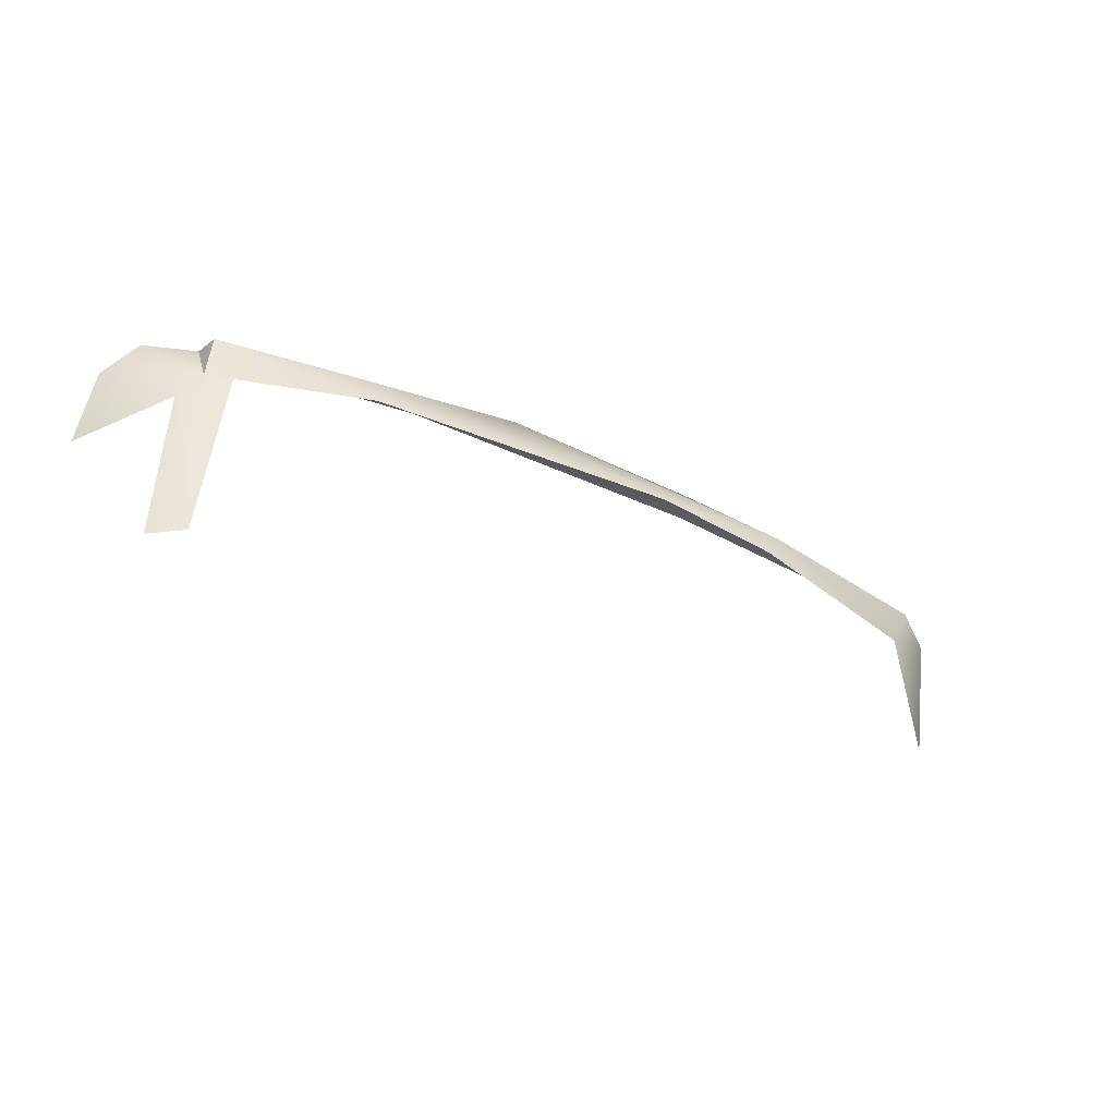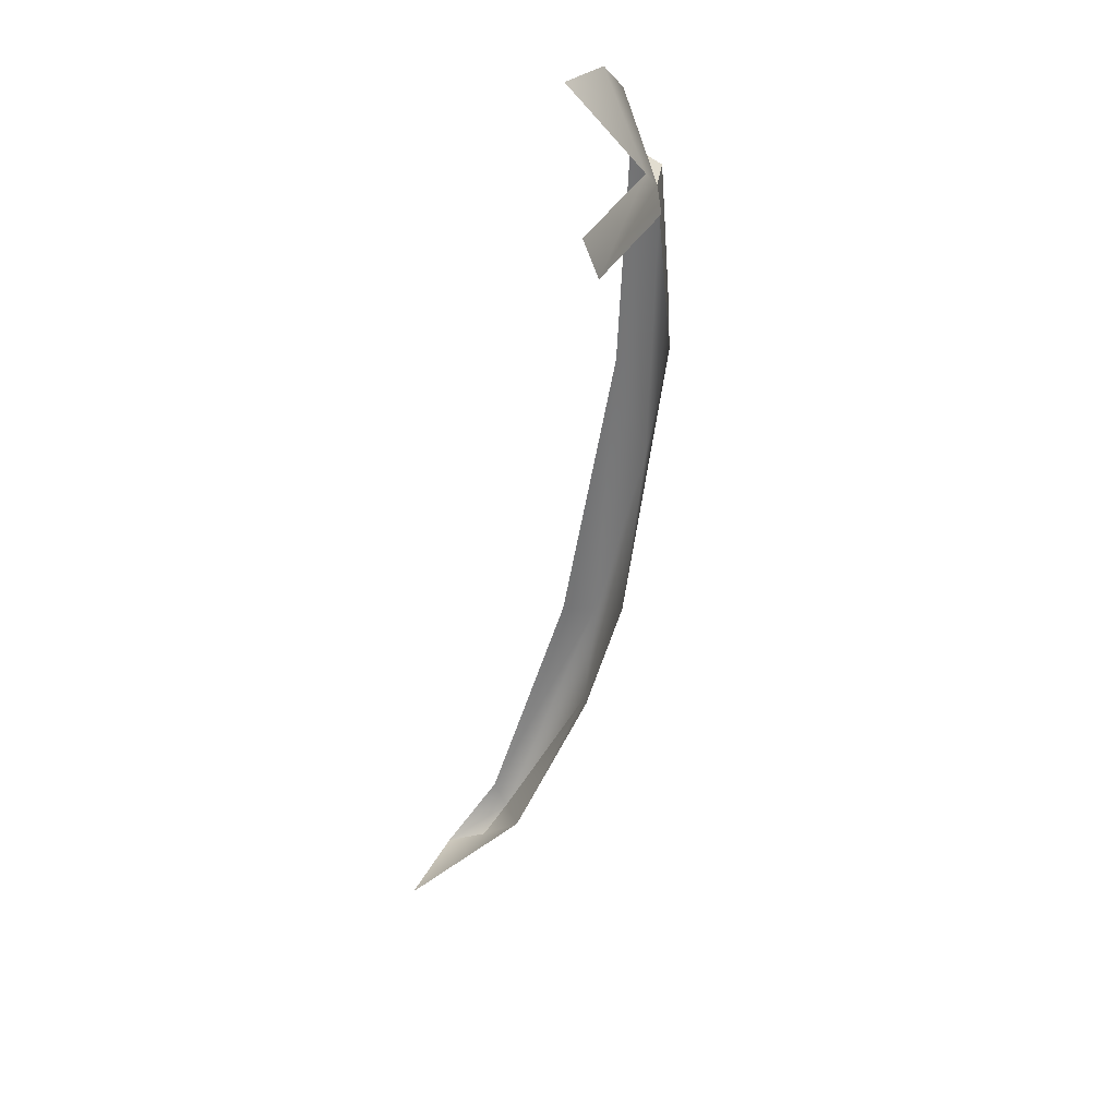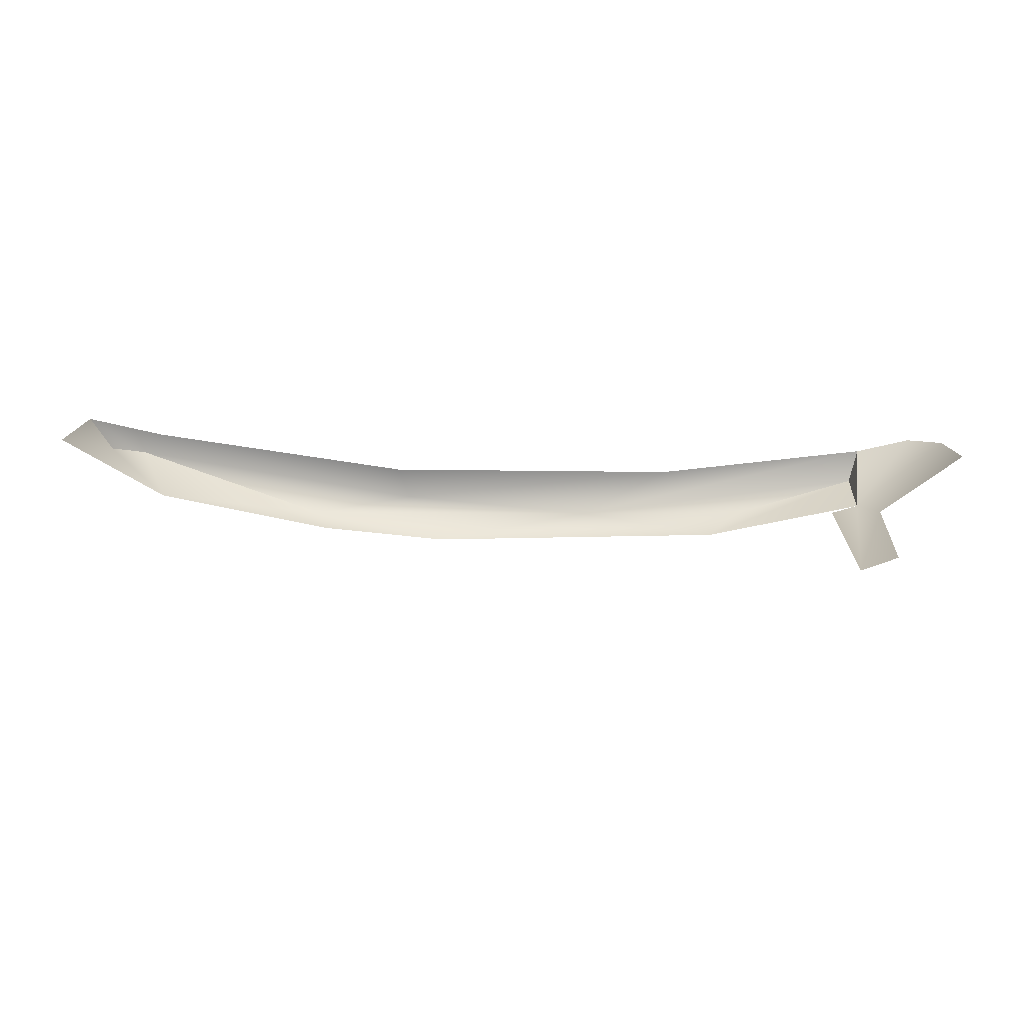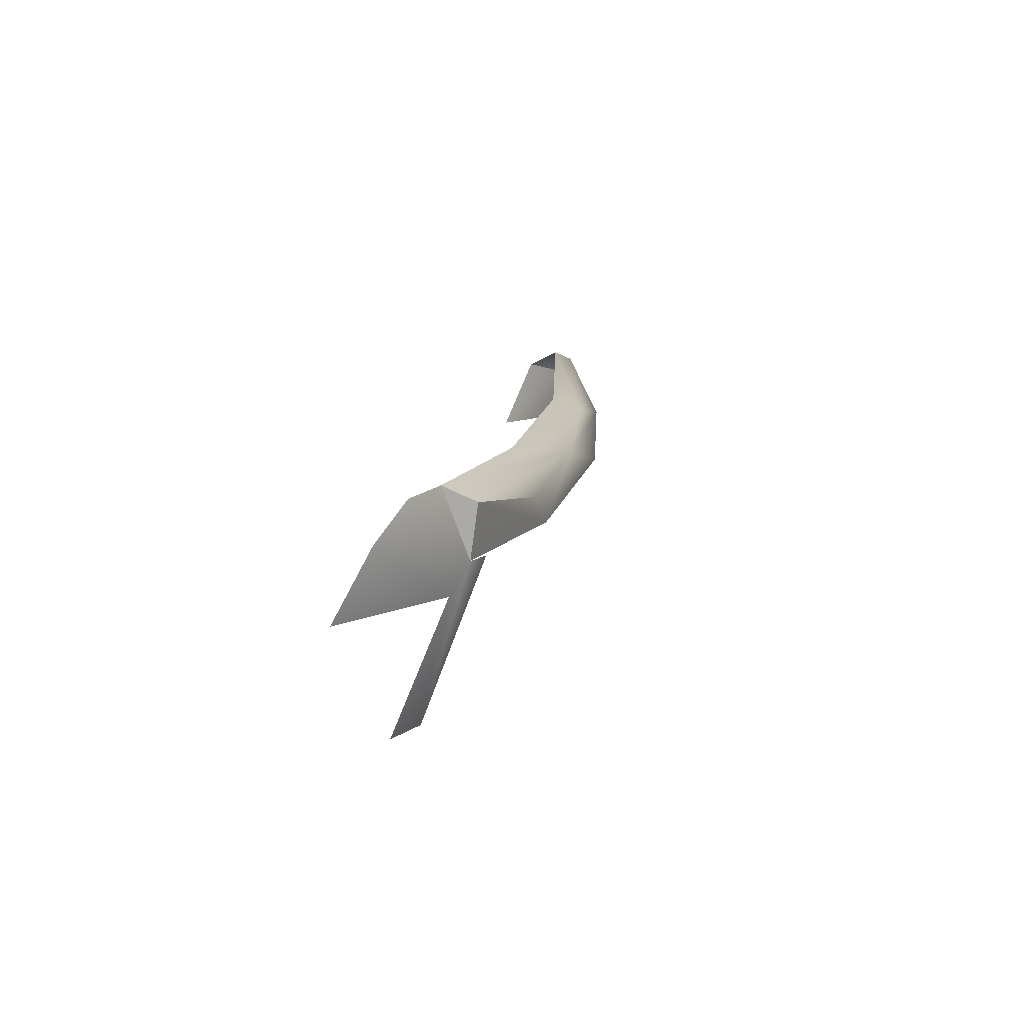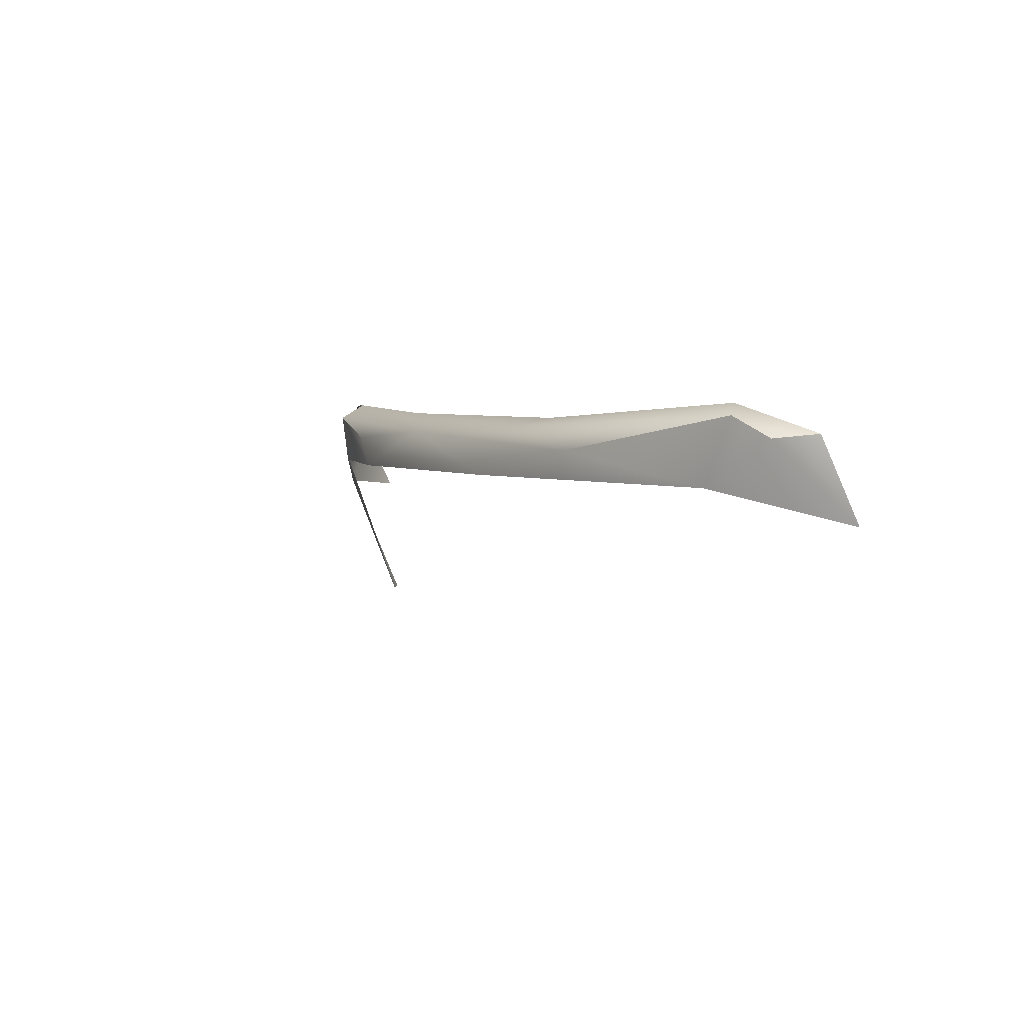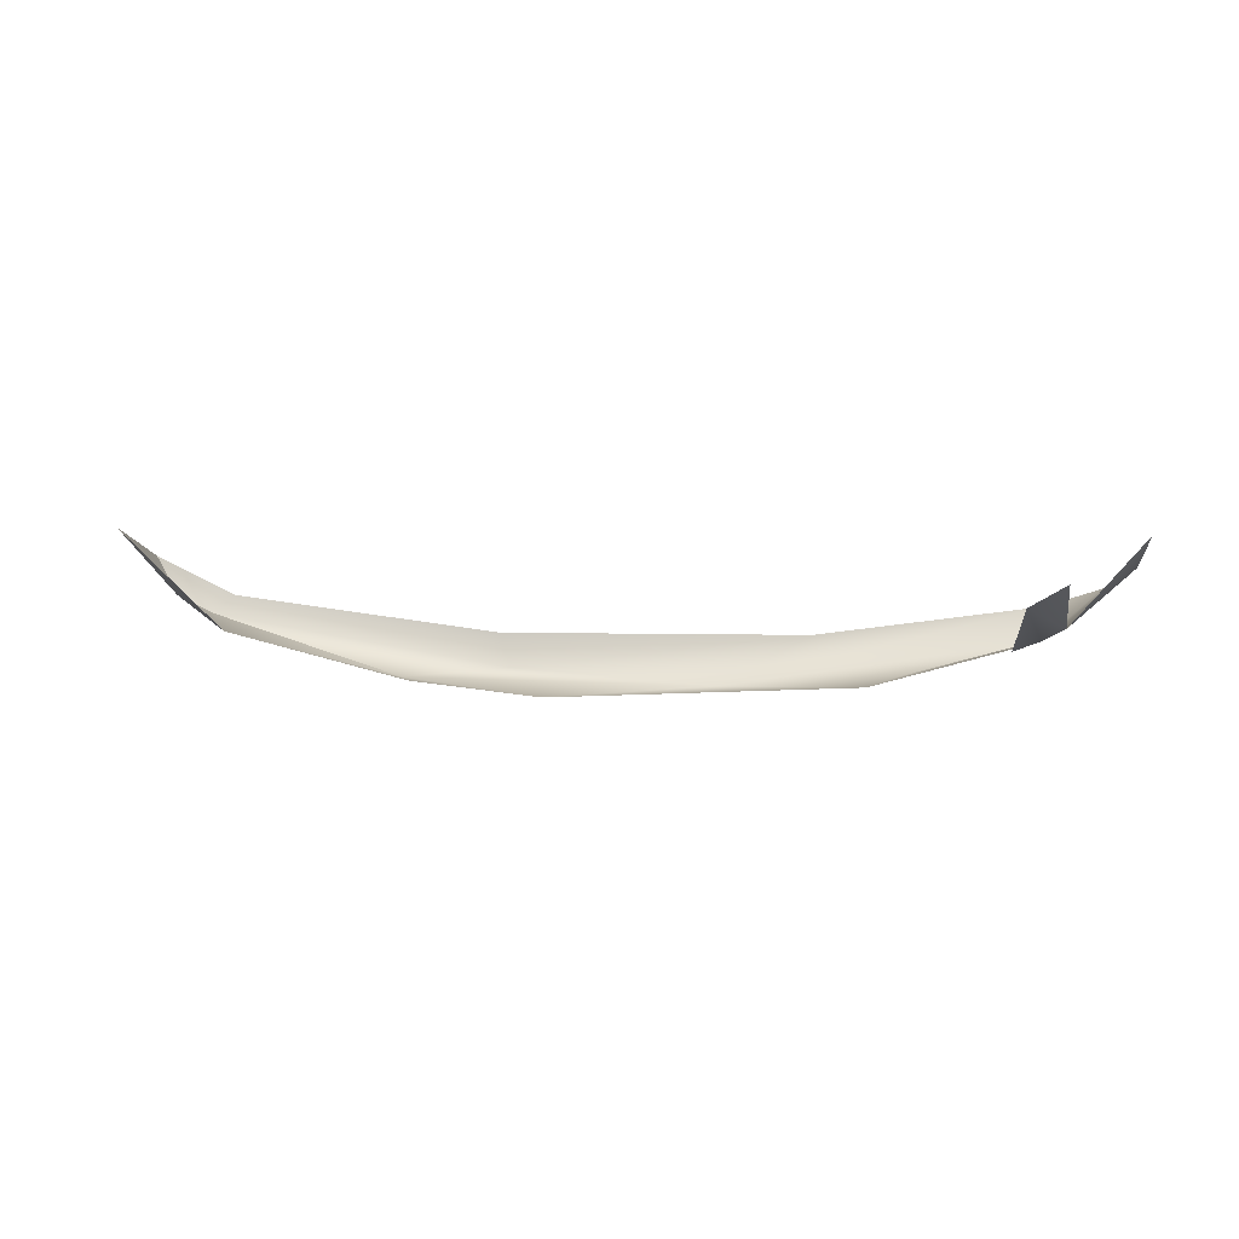
<metadata>
{"format":"obj","ext":"obj","renderer":"f3d","projection":"perspective","resolution":1024,"background":"white","views":[{"elev":-50.5,"azim":154.0,"up":"+Y"},{"elev":-56.8,"azim":79.7,"up":"+Y"},{"elev":-49.3,"azim":-1.5,"up":"+Y"},{"elev":13.2,"azim":98.5,"up":"+Y"},{"elev":3.6,"azim":-119.4,"up":"+Y"},{"elev":7.6,"azim":6.3,"up":"+Z"}]}
</metadata>
<code>
o mesh19/mesh19-geometry#mesh19-geometry
v 0.2015 0.6842 -0.4176
v 0.0679 0.7236 -0.4251
v -0.08382 0.6842 -0.4318
v 0.231 0.7138 -0.412
v -0.2165 0.7105 -0.4197
v 0.3508 0.735 -0.3817
v -0.1187 0.7313 -0.4129
v -0.2041 0.6843 -0.4188
v 0.3579 0.7496 -0.3525
v 0.3512 0.6857 -0.375
v 0.1531 0.7416 -0.3801
v -0.3995 0.7434 -0.3686
v -0.3719 0.6826 -0.3765
v -0.1305 0.739 -0.3819
v -0.3816 0.7536 -0.3525
v 0.4083 0.749 -0.3359
v -0.4474 0.7285 -0.3139
v -0.4282 0.7247 -0.3494
v 0.4343 0.7167 -0.3132
v -0.4575 0.6518 -0.2809
v 0.3693 0.6597 -0.3603
v 0.3253 0.5328 -0.3268
v 0.4373 0.6515 -0.2787
v 0.3261 0.6843 -0.384
v 0.3582 0.5309 -0.3073
f 1 2 3
f 3 2 1
f 4 2 1
f 1 2 4
f 2 5 3
f 3 5 2
f 6 2 4
f 4 2 6
f 6 4 1
f 1 4 6
f 2 7 5
f 5 7 2
f 3 5 8
f 8 5 3
f 9 2 6
f 6 2 9
f 10 6 1
f 1 6 10
f 11 7 2
f 2 7 11
f 7 12 5
f 5 12 7
f 8 5 13
f 13 5 8
f 9 11 2
f 2 11 9
f 9 6 10
f 10 6 9
f 11 14 7
f 7 14 11
f 15 12 7
f 7 12 15
f 5 12 13
f 13 12 5
f 16 9 10
f 10 9 16
f 15 7 14
f 14 7 15
f 17 12 15
f 15 12 17
f 13 12 18
f 18 12 13
f 19 16 10
f 10 16 19
f 12 17 18
f 18 17 12
f 13 18 20
f 20 18 13
f 19 10 21
f 21 10 19
f 17 20 18
f 18 20 17
f 21 10 22
f 22 10 21
f 19 21 23
f 23 21 19
f 10 24 22
f 22 24 10
f 21 22 25
f 25 22 21

</code>
